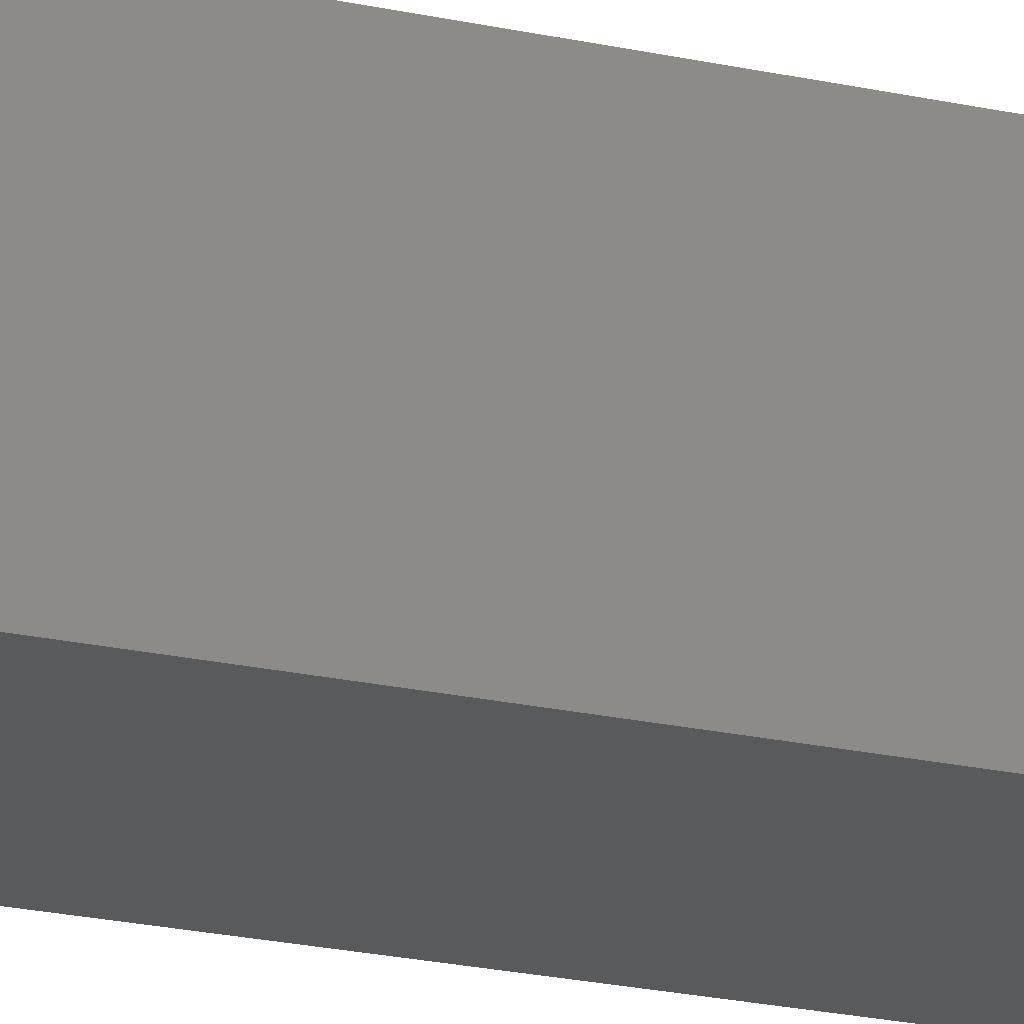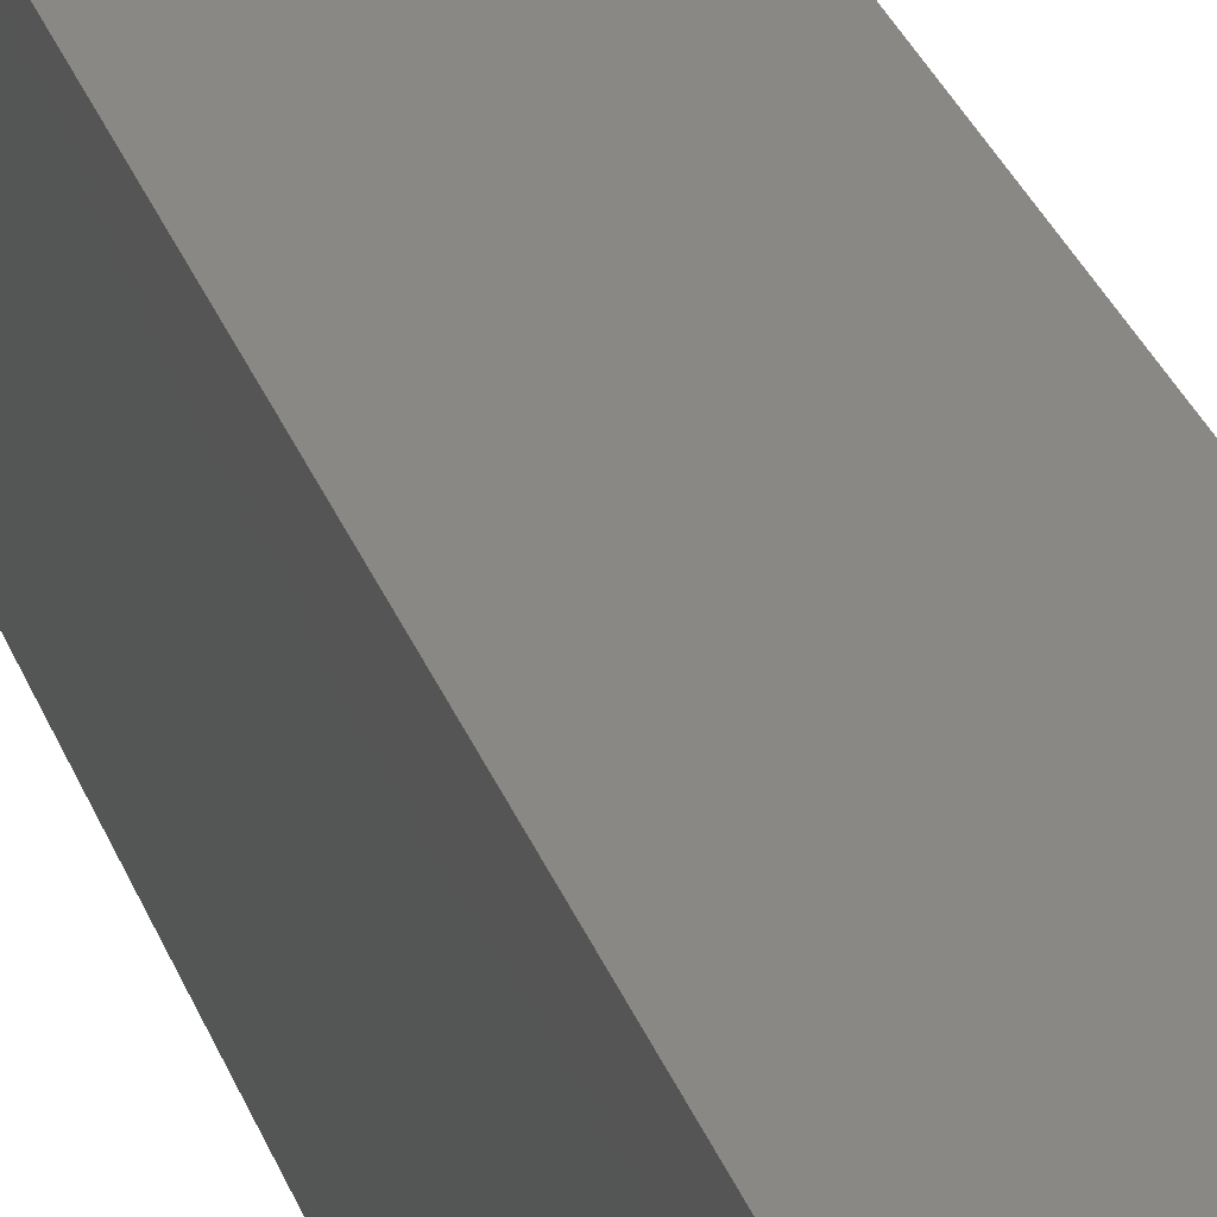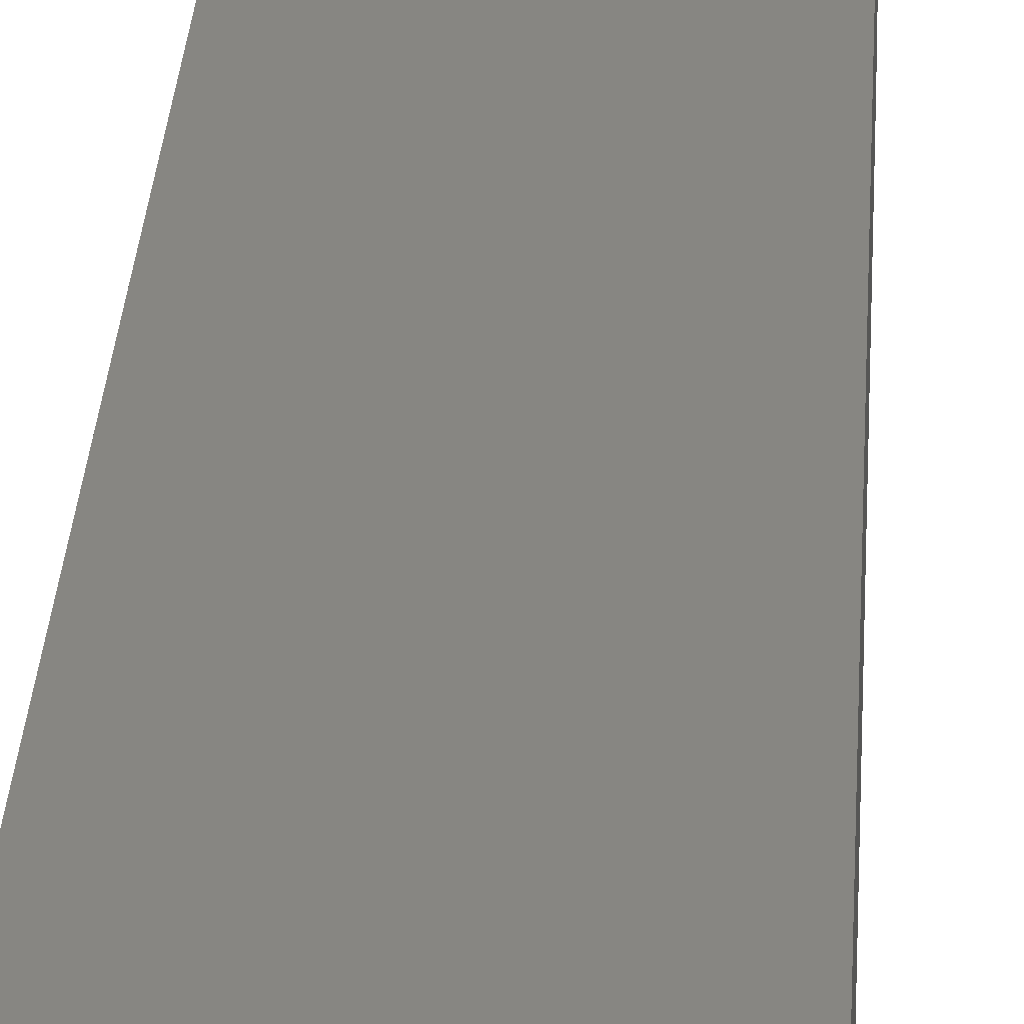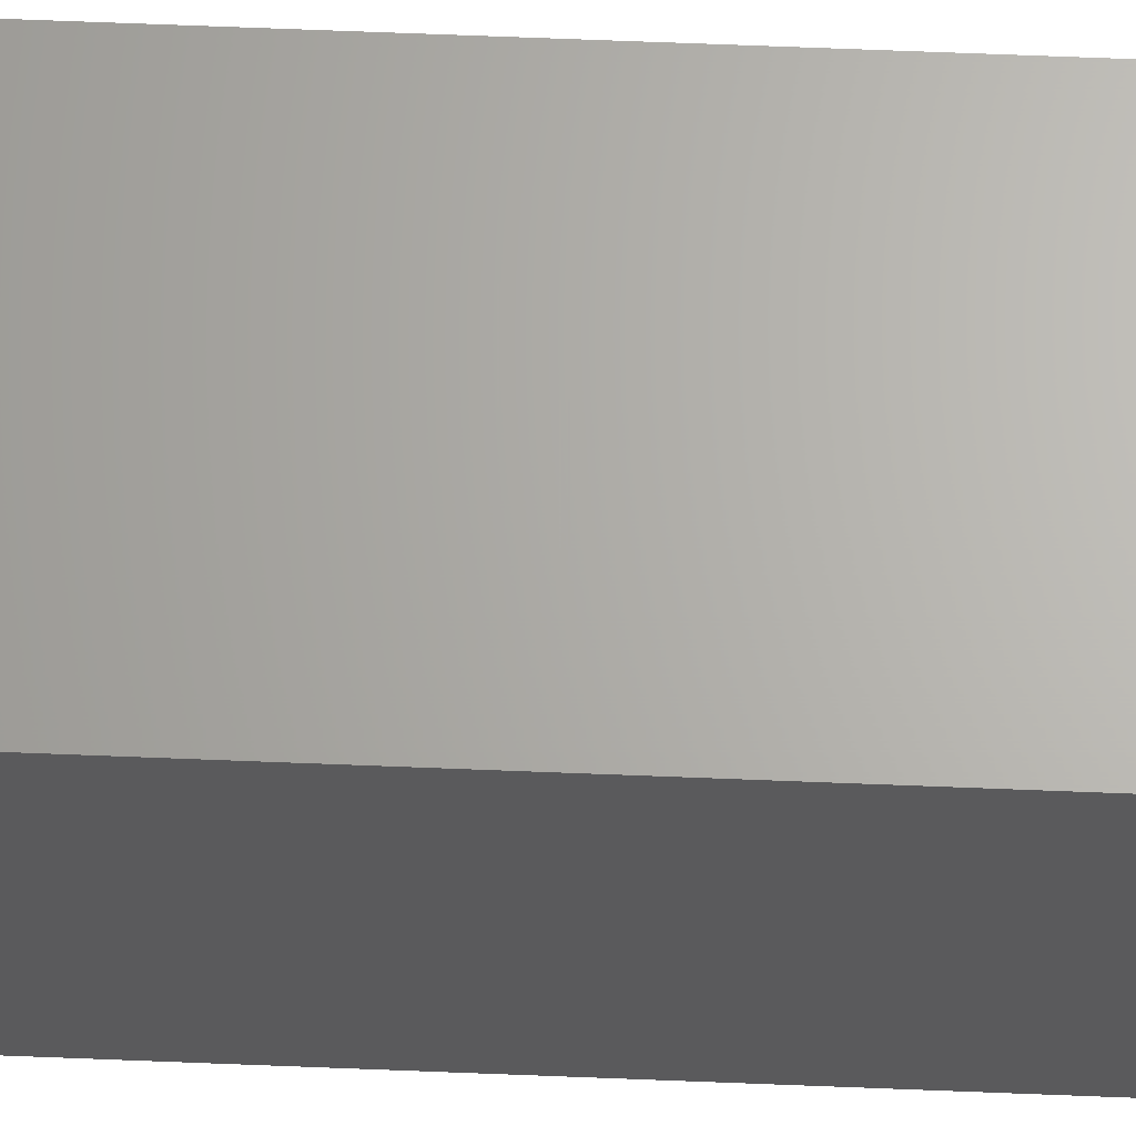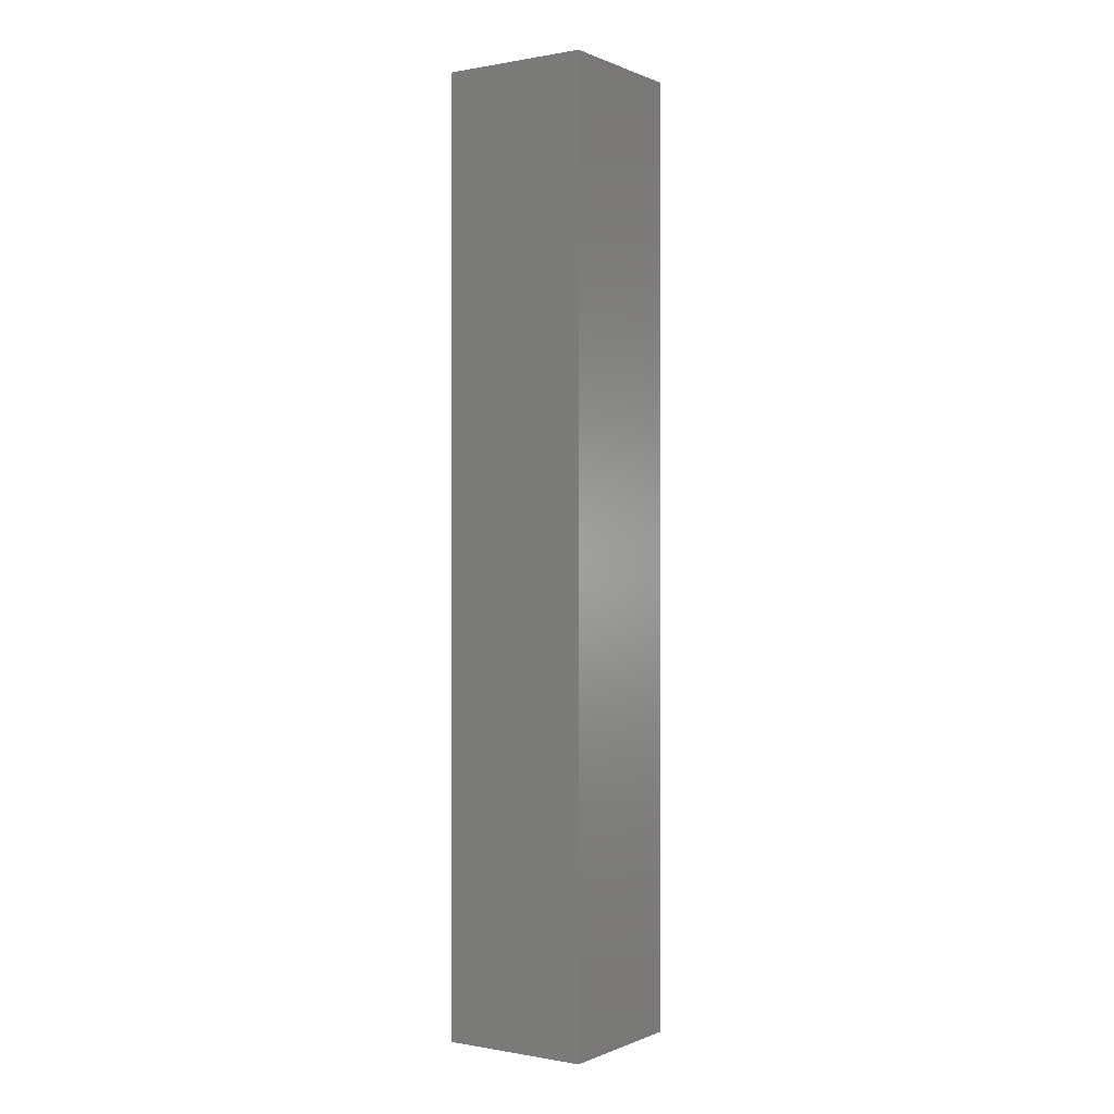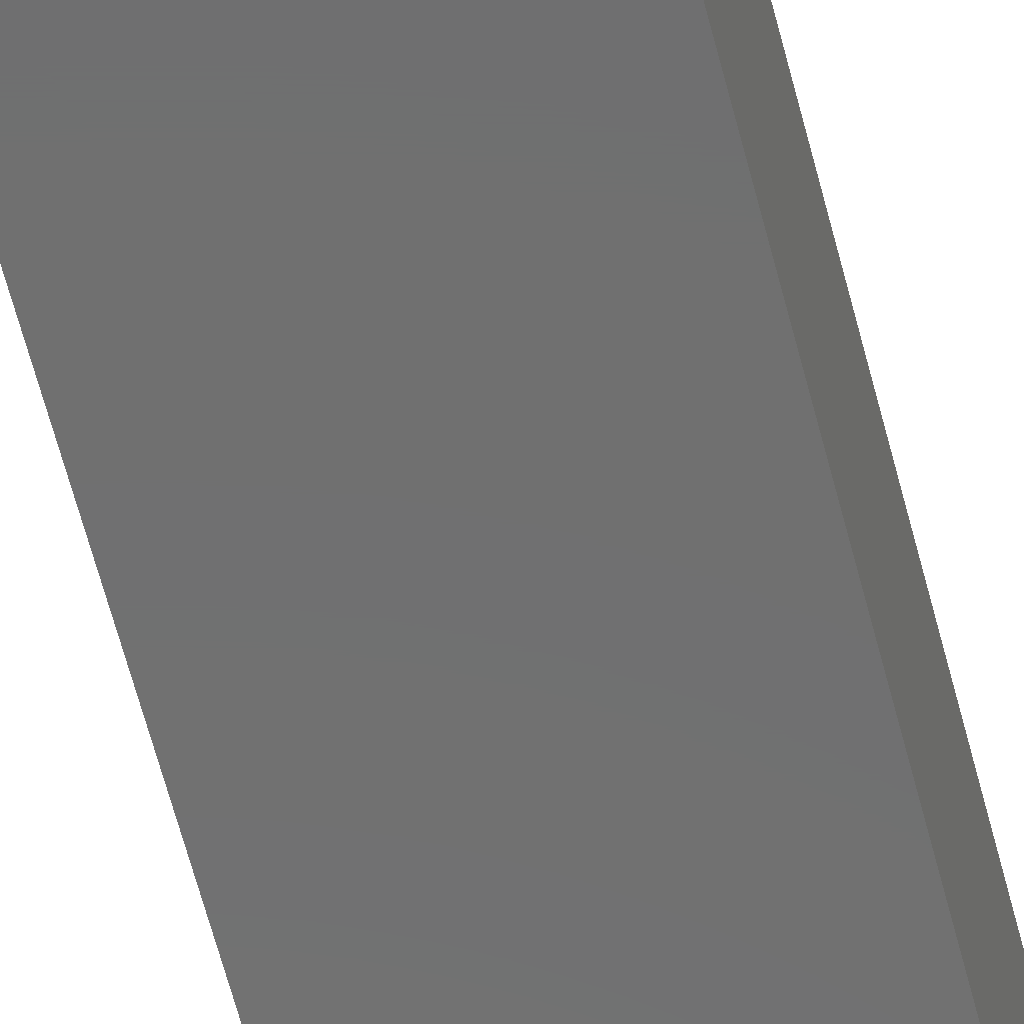
<metadata>
{"format":"stl","ext":"stl","renderer":"f3d","projection":"perspective","resolution":1024,"background":"white","views":[{"elev":-22.6,"azim":69.1,"up":"+Y"},{"elev":26.4,"azim":164.2,"up":"+Y"},{"elev":22.6,"azim":2.6,"up":"+Y"},{"elev":65.5,"azim":92.3,"up":"+Y"},{"elev":-0.1,"azim":124.0,"up":"+Z"},{"elev":-61.3,"azim":-165.7,"up":"+Y"}]}
</metadata>
<code>
# stl→obj: 8 verts, 12 faces
v 0.1406 0.1406 -0.9922
v -0.1484 0.1406 -0.9922
v 0.1406 0.1406 0.8438
v -0.1484 0.1406 0.8438
v -0.1484 -0.1484 -0.9922
v 0.1406 -0.1484 -0.9922
v -0.1484 -0.1484 0.8438
v 0.1406 -0.1484 0.8438
f 1 2 3
f 3 2 4
f 5 2 6
f 6 2 1
f 5 6 7
f 7 6 8
f 6 1 8
f 8 1 3
f 7 8 4
f 4 8 3
f 2 5 4
f 4 5 7

</code>
